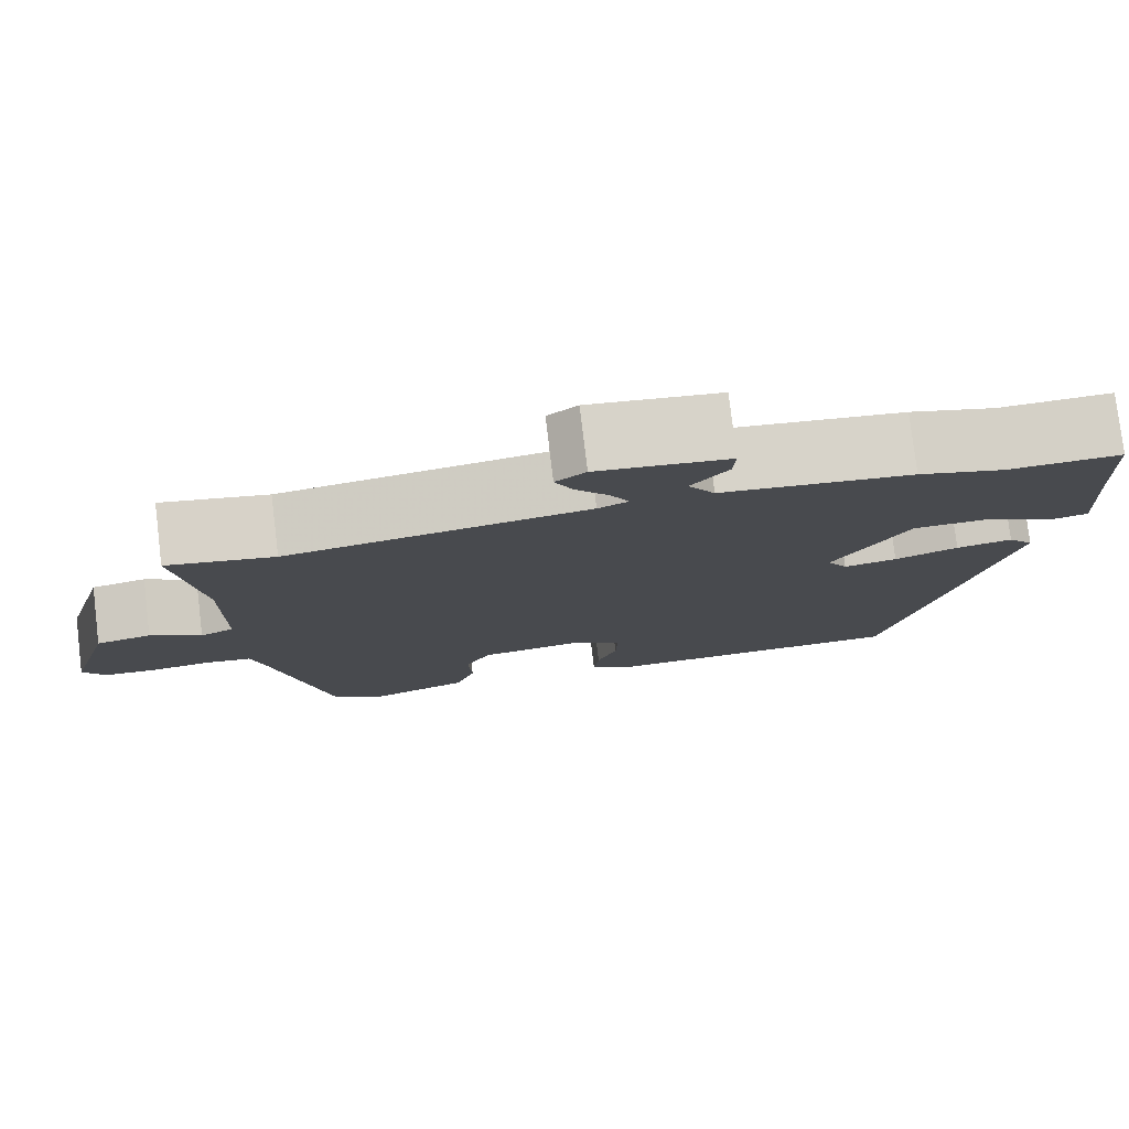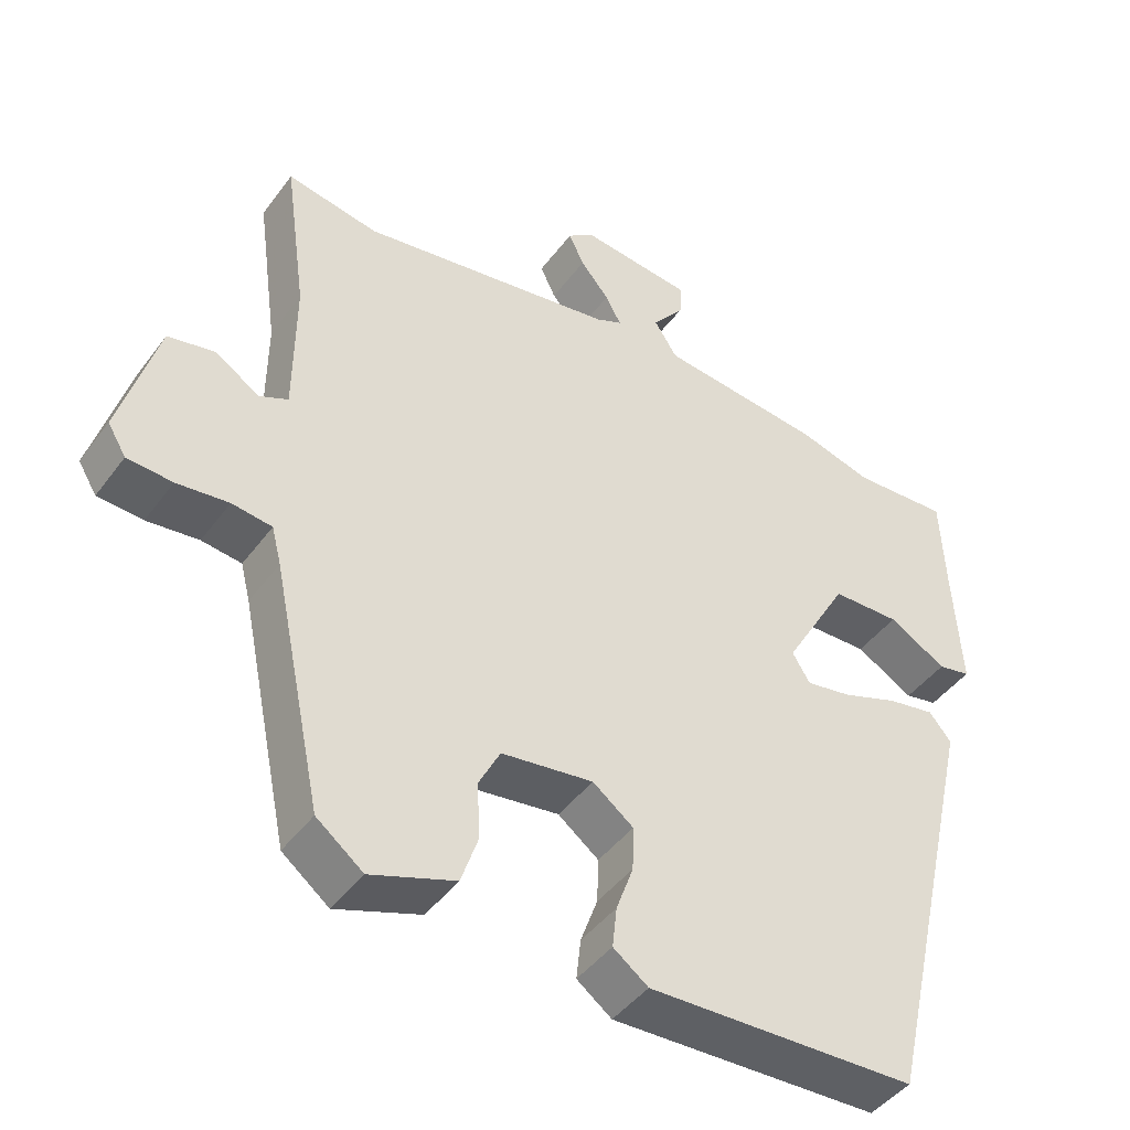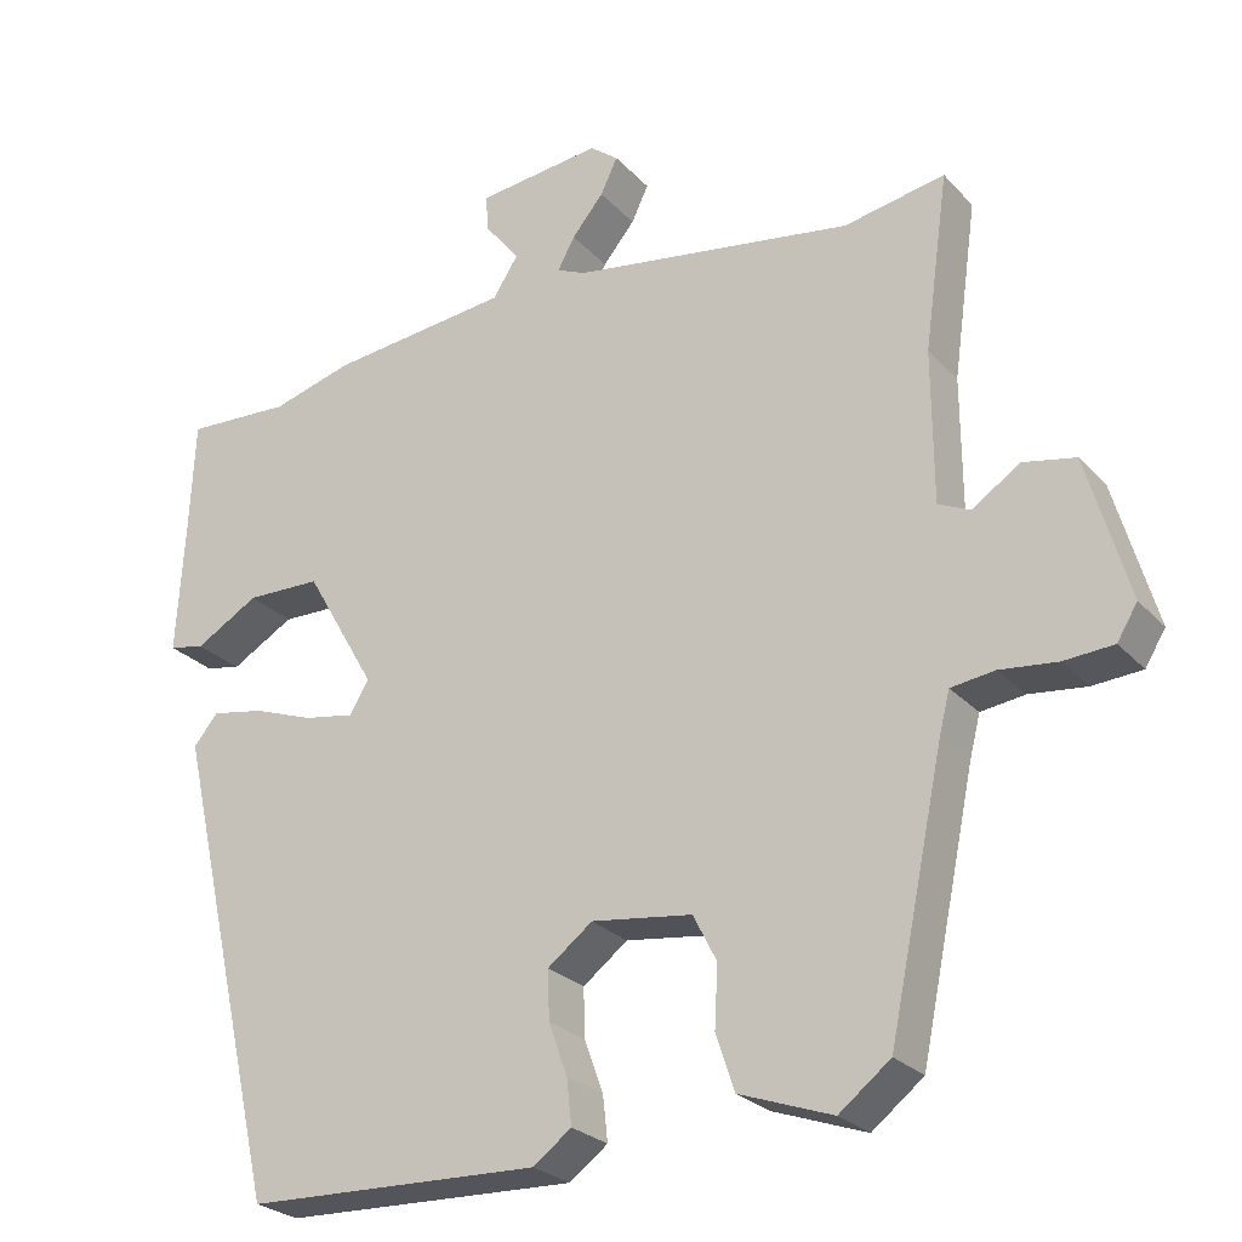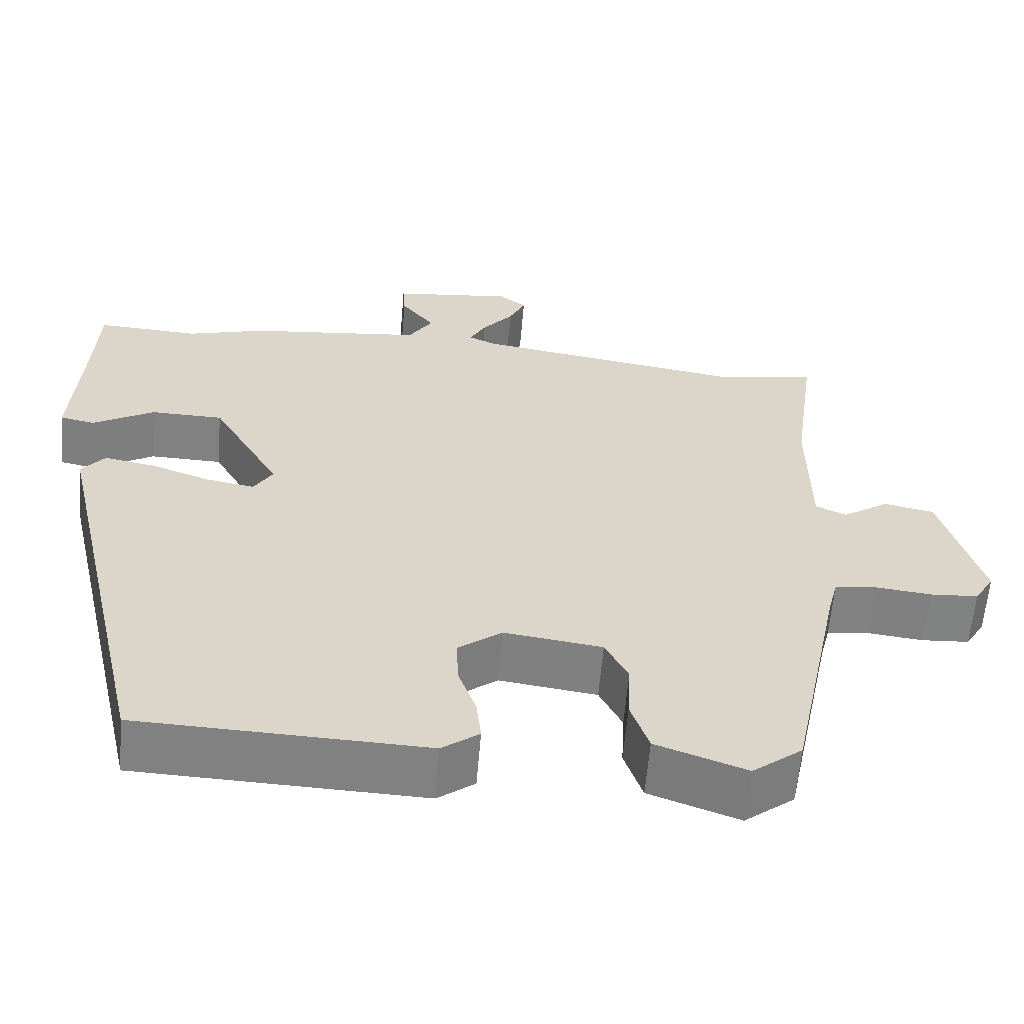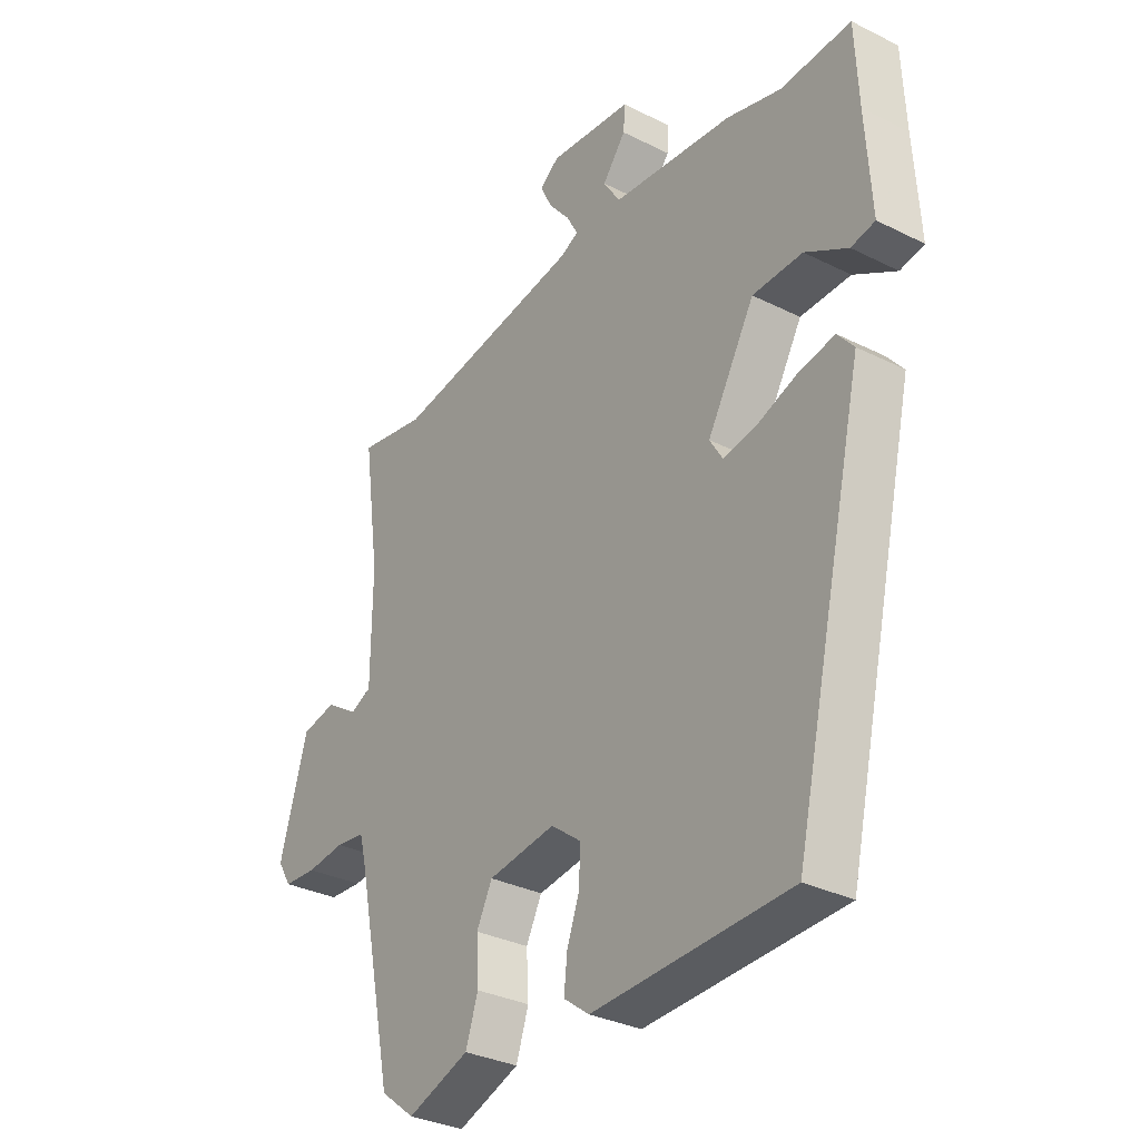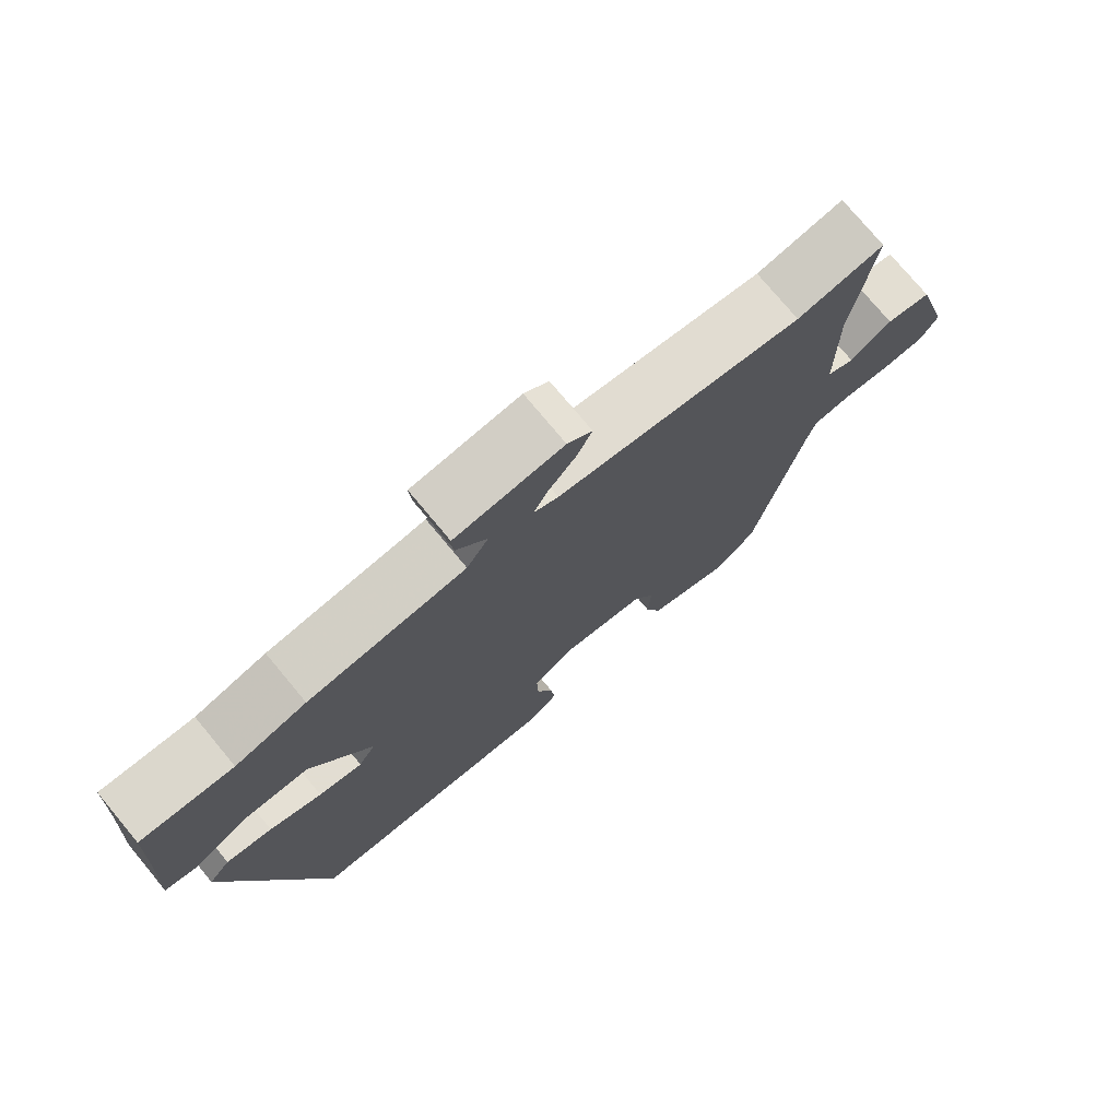
<metadata>
{"format":"obj","ext":"obj","renderer":"f3d","projection":"perspective","resolution":1024,"background":"white","views":[{"elev":78.4,"azim":173.2,"up":"+Z"},{"elev":-44.5,"azim":146.0,"up":"+Z"},{"elev":-25.9,"azim":32.1,"up":"+Z"},{"elev":-60.6,"azim":-4.8,"up":"+Z"},{"elev":-32.2,"azim":-125.0,"up":"+Z"},{"elev":75.5,"azim":-39.7,"up":"+Z"}]}
</metadata>
<code>
v -0.357 0.07 -0.519
v -0.489 0.07 0.057
v -0.459 0.07 0.093
v -0.394 0.07 0.081
v -0.32 0.07 0.054
v -0.258 0.07 0.043
v -0.234 0.07 0.082
v -0.321 0.07 0.233
v -0.413 0.07 0.235
v -0.491 0.07 0.19
v -0.535 0.07 0.199
v -0.525 0.07 0.366
v -0.519 0.07 0.501
v -0.389 0.07 0.494
v -0.289 0.07 0.522
v -0.067 0.07 0.546
v -0.036 0.07 0.594
v -0.079 0.07 0.649
v -0.082 0.07 0.694
v 0.071 0.07 0.711
v 0.106 0.07 0.684
v 0.085 0.07 0.64
v 0.046 0.07 0.593
v 0.025 0.07 0.554
v 0.06 0.07 0.538
v 0.408 0.07 0.483
v 0.532 0.07 0.506
v 0.502 0.07 0.291
v 0.503 0.07 0.104
v 0.542 0.07 0.086
v 0.601 0.07 0.125
v 0.665 0.07 0.112
v 0.716 0.07 -0.065
v 0.691 0.07 -0.106
v 0.63 0.07 -0.11
v 0.56 0.07 -0.102
v 0.506 0.07 -0.109
v 0.493 0.07 -0.16
v 0.425 0.07 -0.485
v 0.362 0.07 -0.534
v 0.248 0.07 -0.493
v 0.225 0.07 -0.425
v 0.229 0.07 -0.35
v 0.2 0.07 -0.293
v 0.076 0.07 -0.276
v 0.021 0.07 -0.318
v 0.023 0.07 -0.378
v 0.046 0.07 -0.442
v 0.052 0.07 -0.497
v 0.005 0.07 -0.532
v -0.357 0 -0.519
v -0.489 0 0.057
v -0.459 0 0.093
v -0.394 0 0.081
v -0.32 0 0.054
v -0.258 0 0.043
v -0.234 0 0.082
v -0.321 0 0.233
v -0.413 0 0.235
v -0.491 0 0.19
v -0.535 0 0.199
v -0.525 0 0.366
v -0.519 0 0.501
v -0.389 0 0.494
v -0.289 0 0.522
v -0.067 0 0.546
v -0.036 0 0.594
v -0.079 0 0.649
v -0.082 0 0.694
v 0.071 0 0.711
v 0.106 0 0.684
v 0.085 0 0.64
v 0.046 0 0.593
v 0.025 0 0.554
v 0.06 0 0.538
v 0.408 0 0.483
v 0.532 0 0.506
v 0.502 0 0.291
v 0.503 0 0.104
v 0.542 0 0.086
v 0.601 0 0.125
v 0.665 0 0.112
v 0.716 0 -0.065
v 0.691 0 -0.106
v 0.63 0 -0.11
v 0.56 0 -0.102
v 0.506 0 -0.109
v 0.493 0 -0.16
v 0.425 0 -0.485
v 0.362 0 -0.534
v 0.248 0 -0.493
v 0.225 0 -0.425
v 0.229 0 -0.35
v 0.2 0 -0.293
v 0.076 0 -0.276
v 0.021 0 -0.318
v 0.023 0 -0.378
v 0.046 0 -0.442
v 0.052 0 -0.497
v 0.005 0 -0.532
f 47 48 49 50
f 46 47 50 1
f 45 46 1 2
f 44 45 2 3
f 40 41 42 43
f 38 39 40 43
f 37 38 43 44
f 33 34 35 36
f 33 36 37
f 30 31 32 33
f 29 30 33 37
f 26 27 28
f 25 26 28 29
f 24 25 29 37
f 20 21 22 23
f 20 23 24
f 17 18 19 20
f 16 17 20 24
f 14 15 16 24
f 12 13 14
f 9 10 11 12
f 8 9 12 14
f 7 8 14 24
f 44 3 4 5
f 44 5 6
f 7 24 37 44
f 6 7 44
f 100 99 98 97
f 51 100 97 96
f 52 51 96 95
f 53 52 95 94
f 93 92 91 90
f 93 90 89 88
f 94 93 88 87
f 86 85 84 83
f 87 86 83
f 83 82 81 80
f 87 83 80 79
f 78 77 76
f 79 78 76 75
f 87 79 75 74
f 73 72 71 70
f 74 73 70
f 70 69 68 67
f 74 70 67 66
f 74 66 65 64
f 64 63 62
f 62 61 60 59
f 64 62 59 58
f 74 64 58 57
f 55 54 53 94
f 56 55 94
f 94 87 74 57
f 94 57 56
f 1 51 52 2
f 2 52 53 3
f 3 53 54 4
f 4 54 55 5
f 5 55 56 6
f 6 56 57 7
f 7 57 58 8
f 8 58 59 9
f 9 59 60 10
f 10 60 61 11
f 11 61 62 12
f 12 62 63 13
f 13 63 64 14
f 14 64 65 15
f 15 65 66 16
f 16 66 67 17
f 17 67 68 18
f 18 68 69 19
f 19 69 70 20
f 20 70 71 21
f 21 71 72 22
f 22 72 73 23
f 23 73 74 24
f 24 74 75 25
f 25 75 76 26
f 26 76 77 27
f 27 77 78 28
f 28 78 79 29
f 29 79 80 30
f 30 80 81 31
f 31 81 82 32
f 32 82 83 33
f 33 83 84 34
f 34 84 85 35
f 35 85 86 36
f 36 86 87 37
f 37 87 88 38
f 38 88 89 39
f 39 89 90 40
f 40 90 91 41
f 41 91 92 42
f 42 92 93 43
f 43 93 94 44
f 44 94 95 45
f 45 95 96 46
f 46 96 97 47
f 47 97 98 48
f 48 98 99 49
f 49 99 100 50
f 50 100 51 1

</code>
